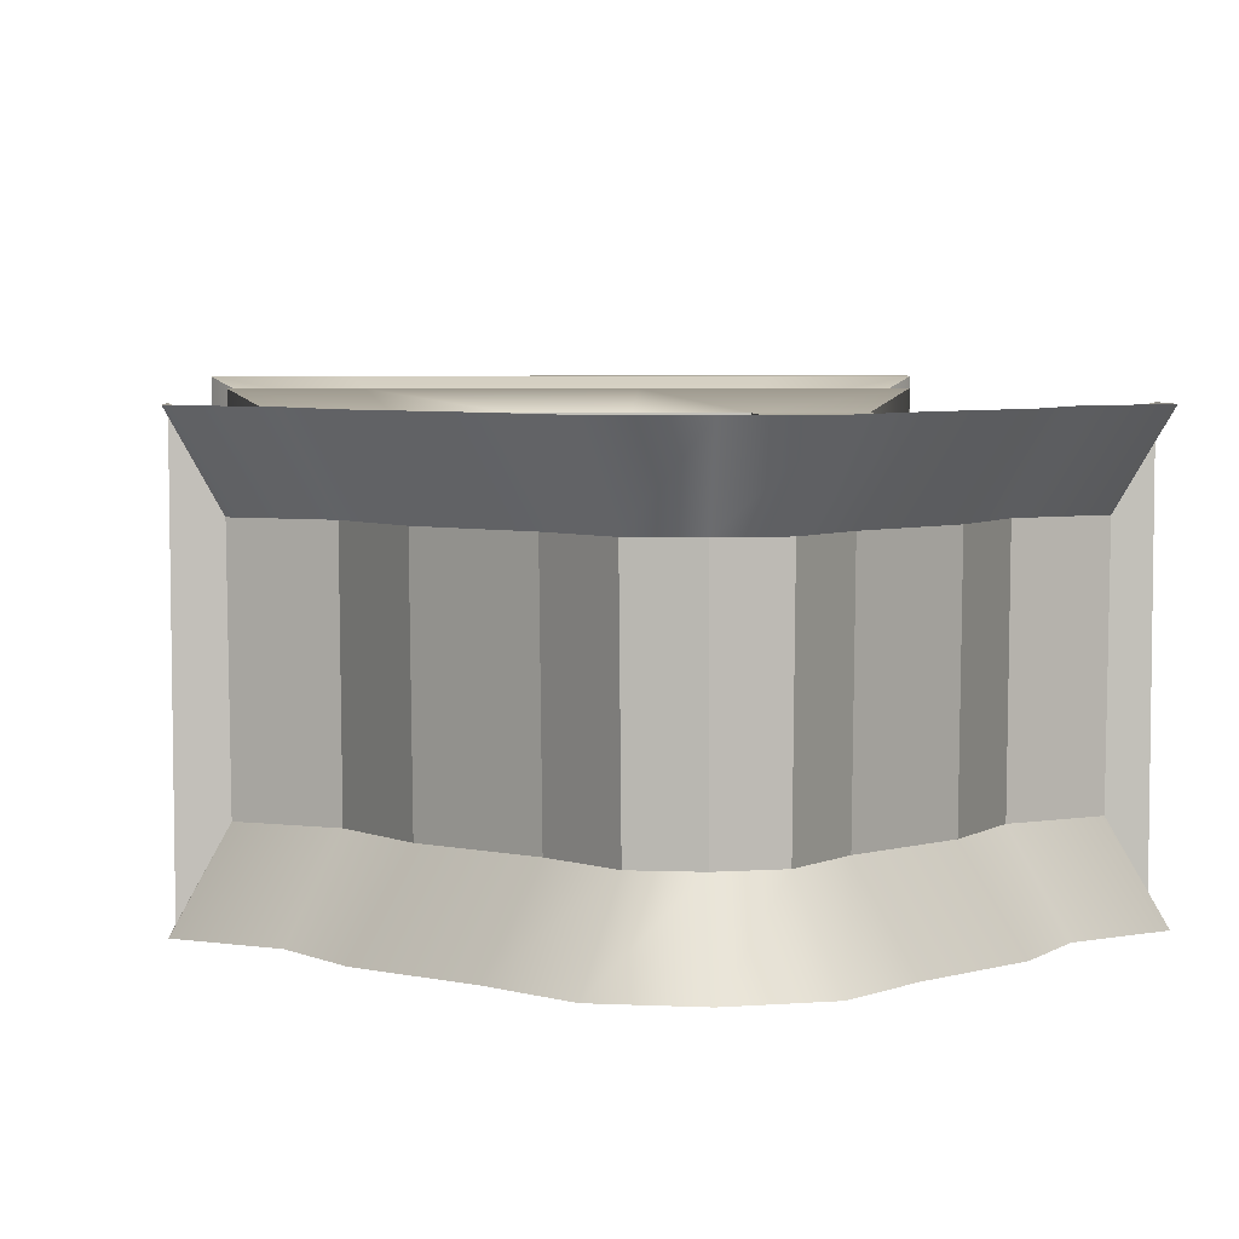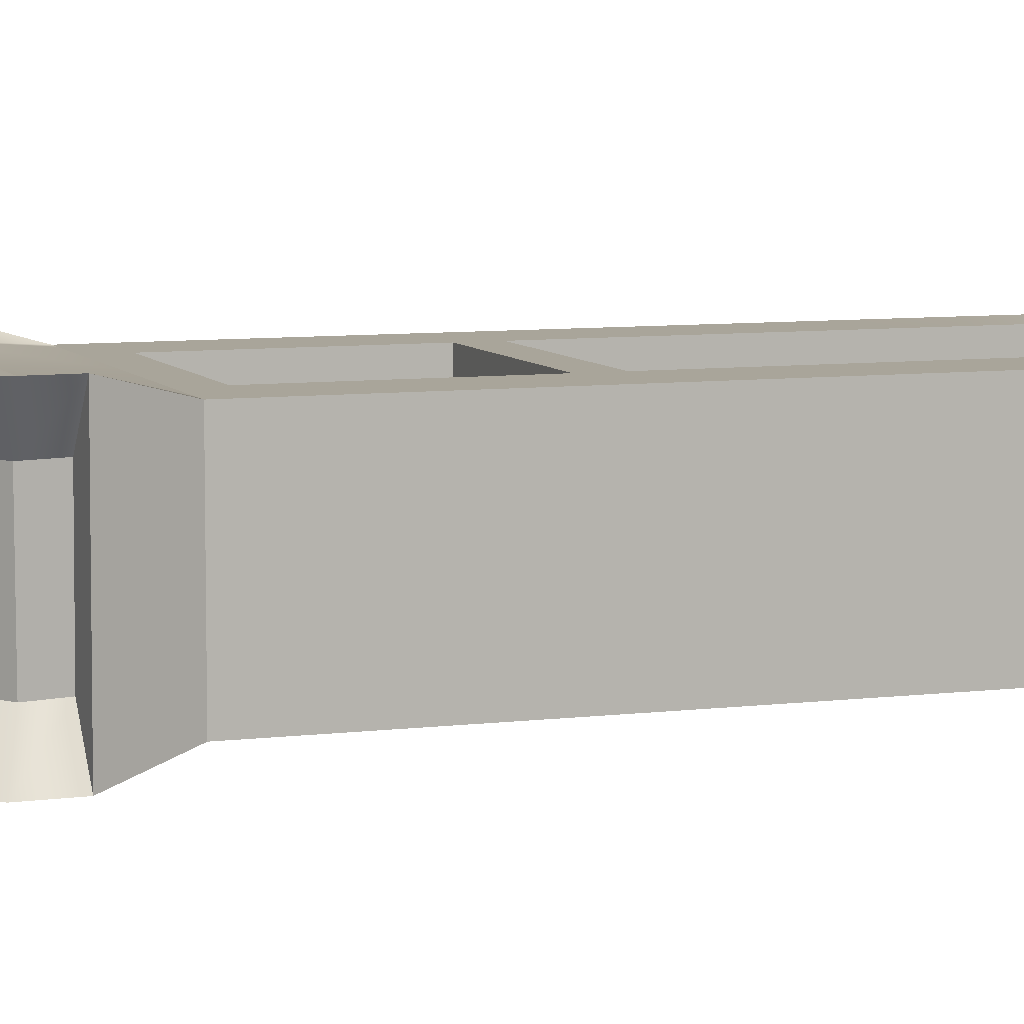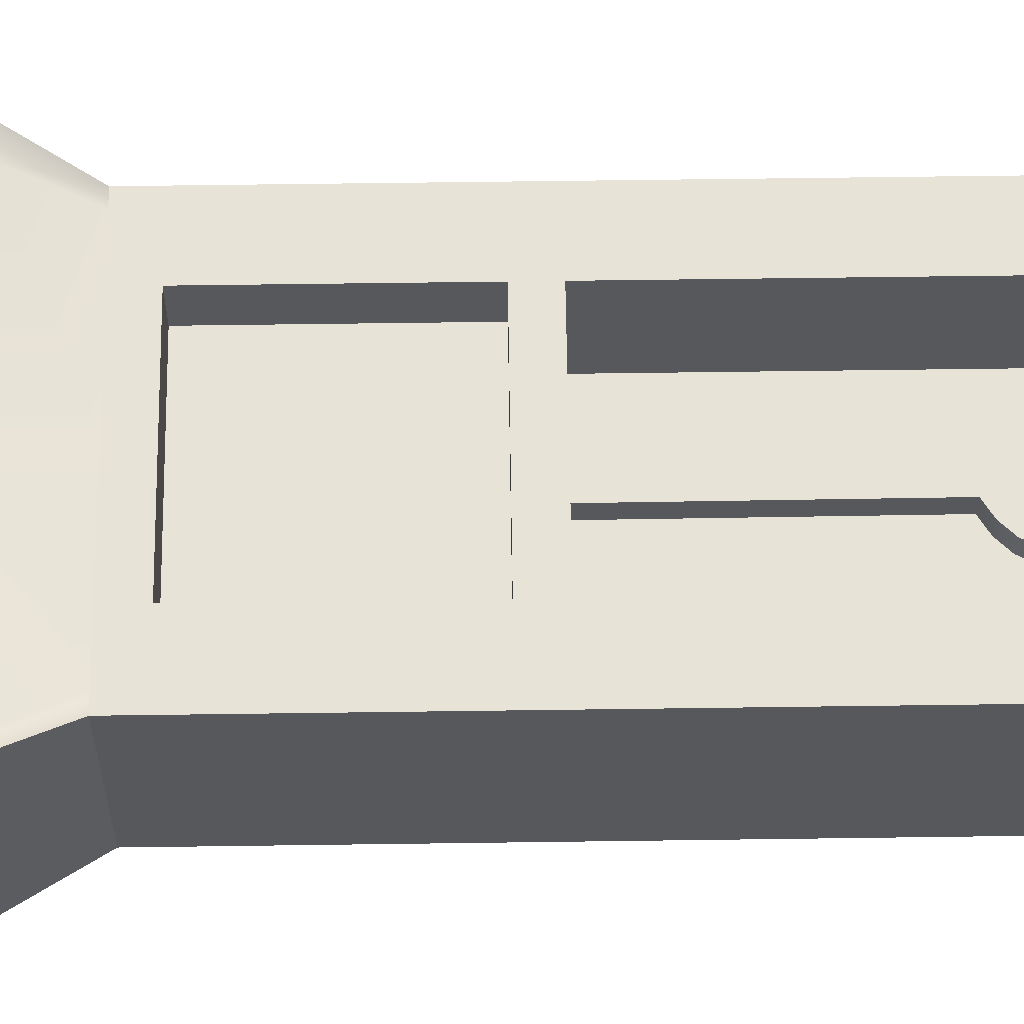
<metadata>
{"format":"obj","ext":"obj","renderer":"f3d","projection":"perspective","resolution":1024,"background":"white","views":[{"elev":3.6,"azim":176.4,"up":"+Z"},{"elev":7.5,"azim":-109.9,"up":"+Z"},{"elev":62.1,"azim":-90.8,"up":"+Z"}]}
</metadata>
<code>
g default
v 0.8642 3.991 -0.4146
v 0.659 4.135 -0.4146
v 0.3234 4.629 -0.4146
v 0.1845 4.842 -0.4146
v 0 4.891 -0.4146
v -0.1845 4.842 -0.4146
v -0.3234 4.629 -0.4146
v -0.659 4.135 -0.4146
v -0.8642 3.991 -0.4146
v -0.844 3.82 -0.4146
v 0.844 3.82 -0.4146
v 0.8642 3.991 0.4146
v 0.659 4.135 0.4146
v 0.3234 4.629 0.4146
v 0.1845 4.842 0.4146
v 0 4.891 0.4146
v -0.1845 4.842 0.4146
v -0.3234 4.629 0.4146
v -0.659 4.135 0.4146
v -0.8642 3.991 0.4146
v -0.844 3.82 0.4146
v 0.844 3.82 0.4146
v 0 3.82 -0.4146
v 0 3.82 0.4146
v 0.5421 4.382 -0.4146
v 0.5421 4.382 0.4146
v -0.5421 4.382 -0.4146
v -0.5421 4.382 0.4146
v 0.9132 4.013 -0.4771
v 0.7053 4.174 -0.4771
v 0.5938 4.416 -0.4771
v 0.373 4.667 -0.4771
v 0.2187 4.889 -0.4771
v 0 4.951 -0.4771
v -0.2187 4.889 -0.4771
v -0.373 4.667 -0.4771
v -0.5938 4.416 -0.4771
v -0.7053 4.174 -0.4771
v -0.9132 4.013 -0.4771
v -0.9061 3.813 -0.4771
v 0.9061 3.813 -0.4771
v 0.9203 4.016 0.4861
v 0.7119 4.18 0.4861
v 0.6012 4.421 0.4861
v 0.3801 4.672 0.4861
v 0.2236 4.896 0.4861
v 0 4.96 0.4861
v -0.2236 4.896 0.4861
v -0.3801 4.672 0.4861
v -0.6012 4.421 0.4861
v -0.7119 4.18 0.4861
v -0.9203 4.016 0.4861
v -0.9151 3.812 0.4861
v 0.9151 3.812 0.4861
v -0.7993 3.959 -0.271
v -0.7669 3.817 -0.271
v -0.7741 3.816 0.2824
v -0.8077 3.963 0.2824
v -0.4776 4.341 -0.271
v -0.5986 4.09 -0.271
v -0.6049 4.095 0.2824
v -0.4849 4.346 0.2824
v -0.1417 4.781 -0.271
v -0.2631 4.581 -0.271
v -0.2698 4.586 0.2824
v -0.1471 4.789 0.2824
v 0 4.817 -0.271
v -0 4.825 0.2824
v 0.2631 4.581 -0.271
v 0.1417 4.781 -0.271
v 0.1471 4.789 0.2824
v 0.2698 4.586 0.2824
v 0.5986 4.09 -0.271
v 0.4776 4.341 -0.271
v 0.4849 4.346 0.2824
v 0.6049 4.095 0.2824
v 0.7669 3.817 -0.271
v 0.7993 3.959 -0.271
v 0.8077 3.963 0.2824
v 0.7741 3.816 0.2824
v -0.9061 3.813 -0.4771
v -0.9151 3.812 0.4861
v -0.7741 3.816 0.2824
v -0.7669 3.817 -0.271
v 0.9061 3.813 -0.4771
v 0.9151 3.812 0.4861
v 0.7669 3.817 -0.271
v 0.7741 3.816 0.2824
v -0.9105 -0.0104 0.4856
v 0.9105 -0.0104 0.4856
v -0.75 3.5 0.4
v 0.75 3.5 0.4
v -0.75 3.5 -0.4
v 0.75 3.5 -0.4
v -0.9105 -0.0104 -0.4856
v 0.9105 -0.0104 -0.4856
v -0.75 2.917 0.4
v -0.75 2.917 -0.4
v 0.75 2.917 -0.4
v 0.75 2.917 0.4
v -0.75 2.333 0.4
v -0.75 2.333 -0.4
v 0.75 2.333 -0.4
v 0.75 2.333 0.4
v -0.75 1.75 0.4
v -0.75 1.75 -0.4
v 0.75 1.75 -0.4
v 0.75 1.75 0.4
v -0.75 1.167 0.4
v -0.75 1.167 -0.4
v 0.75 1.167 -0.4
v 0.75 1.167 0.4
v -0.75 0.5833 0.4
v -0.75 0.5833 -0.4
v 0.75 0.5833 -0.4
v 0.75 0.5833 0.4
v 0.45 3.5 0.4
v 0.45 3.5 -0.4
v 0.45 2.917 -0.4
v 0.45 2.333 -0.4
v 0.45 1.75 -0.4
v 0.45 1.167 -0.4
v 0.45 0.5833 -0.4
v 0.5463 -0.0104 -0.4856
v 0.5463 -0.0104 0.4856
v 0.45 0.5833 0.4
v 0.45 1.167 0.4
v 0.45 1.75 0.4
v 0.45 2.333 0.4
v 0.45 2.917 0.4
v 0.15 3.5 0.4
v 0.15 3.5 -0.4
v 0.15 2.917 -0.4
v 0.15 2.333 -0.4
v 0.15 1.75 -0.4
v 0.15 1.167 -0.4
v 0.15 0.5833 -0.4
v 0.1821 -0.0104 -0.4856
v 0.1821 -0.0104 0.4856
v 0.15 0.5833 0.4
v 0.15 2.333 0.4
v -0.15 3.5 0.4
v -0.15 3.5 -0.4
v -0.15 2.917 -0.4
v -0.15 2.333 -0.4
v -0.15 1.75 -0.4
v -0.15 1.167 -0.4
v -0.15 0.5833 -0.4
v -0.1821 -0.0104 -0.4856
v -0.1821 -0.0104 0.4856
v -0.15 0.5833 0.4
v -0.15 2.333 0.4
v -0.45 3.5 0.4
v -0.45 3.5 -0.4
v -0.45 2.917 -0.4
v -0.45 2.333 -0.4
v -0.45 1.75 -0.4
v -0.45 1.167 -0.4
v -0.45 0.5833 -0.4
v -0.5463 -0.0104 -0.4856
v -0.5463 -0.0104 0.4856
v -0.45 0.5833 0.4
v -0.45 1.167 0.4
v -0.45 1.75 0.4
v -0.45 2.333 0.4
v -0.45 2.917 0.4
v 0.15 0.5833 -0.0739
v 0.15 1.167 -0.0739
v 0.45 0.5833 -0.0739
v 0.45 1.167 -0.0739
v 0.15 1.75 -0.0739
v 0.45 1.75 -0.0739
v 0.15 2.333 -0.0739
v 0.45 2.333 -0.0739
v -0.15 0.5833 -0.0739
v -0.15 1.167 -0.0739
v -0.15 1.75 -0.0739
v -0.15 2.333 -0.0739
v -0.45 0.5833 -0.0739
v -0.45 1.167 -0.0739
v -0.45 1.75 -0.0739
v -0.45 2.333 -0.0739
v -0.75 3.208 0.4
v -0.75 3.208 -0.4
v -0.45 3.208 -0.4
v -0.15 3.208 -0.4
v 0.15 3.208 -0.4
v 0.45 3.208 -0.4
v 0.75 3.208 -0.4
v 0.75 3.208 0.4
v 0.45 3.208 0.4
v -0.45 3.208 0.4
v -0.75 2.625 0.4
v -0.75 2.625 -0.4
v -0.45 2.625 -0.4
v -0.15 2.625 -0.4
v 0.15 2.625 -0.4
v 0.45 2.625 -0.4
v 0.75 2.625 -0.4
v 0.75 2.625 0.4
v 0.45 2.625 0.4
v -0.45 2.625 0.4
v 0.75 2.479 0.4
v 0.45 2.479 0.4
v 0.15 2.479 0.4
v -0.15 2.479 0.4
v -0.45 2.479 0.4
v -0.75 2.479 0.4
v -0.75 2.479 -0.4
v -0.45 2.479 -0.4
v -0.15 2.479 -0.4
v 0.15 2.479 -0.4
v 0.45 2.479 -0.4
v 0.75 2.479 -0.4
v 0.75 3.354 0.4
v 0.45 3.354 0.4
v 0.15 3.354 0.4
v -0.15 3.354 0.4
v -0.45 3.354 0.4
v -0.75 3.354 0.4
v -0.75 3.354 -0.4
v -0.45 3.354 -0.4
v -0.15 3.354 -0.4
v 0.15 3.354 -0.4
v 0.45 3.354 -0.4
v 0.75 3.354 -0.4
v 0.15 2.917 0.2001
v 0.15 3.208 0.2001
v 0.45 2.917 0.2001
v 0.45 3.208 0.2001
v -0.15 2.917 0.2001
v -0.15 3.208 0.2001
v -0.45 2.917 0.2001
v -0.45 3.208 0.2001
v 0.15 3.354 0.2001
v 0.45 3.354 0.2001
v -0.15 3.354 0.2001
v -0.45 3.354 0.2001
v 0.15 2.625 0.2001
v 0.45 2.625 0.2001
v -0.15 2.625 0.2001
v -0.45 2.625 0.2001
v 0.15 2.479 0.2001
v 0.45 2.479 0.2001
v -0.15 2.479 0.2001
v -0.45 2.479 0.2001
v 0.8279 3.812 0.4144
v 0.6786 3.5 0.4
v -0.8279 3.812 0.4144
v -0.6786 3.5 0.4
v 0.8198 3.813 -0.4154
v 0.6786 3.5 -0.4
v -0.8198 3.813 -0.4154
v -0.6786 3.5 -0.4
v -0 3.812 0.4144
v 0 3.5 0.4
v -0 3.813 -0.4154
v 0 3.5 -0.4
v 0.15 2.333 0.2993
v -0.15 2.333 0.2993
v -0.15 2.333 0.02684
v 0.15 2.333 0.02684
v 0.15 2.463 0.2993
v -0.15 2.463 0.2993
v -0.15 2.463 0.02684
v 0.15 2.463 0.02684
v -0.8615 0.4861 0.4595
v -0.8615 0.4861 -0.4595
v -0.5169 0.4861 -0.4595
v -0.1723 0.4861 -0.4595
v 0.1723 0.4861 -0.4595
v 0.5169 0.4861 -0.4595
v 0.8615 0.4861 -0.4595
v 0.8615 0.4861 0.4595
v 0.5169 0.4861 0.4595
v 0.1723 0.4861 0.4595
v -0.1723 0.4861 0.4595
v -0.5169 0.4861 0.4595
v -0.75 0.3889 0.4
v -0.75 0.3889 -0.4
v -0.45 0.3889 -0.4
v -0.15 0.3889 -0.4
v 0.15 0.3889 -0.4
v 0.45 0.3889 -0.4
v 0.75 0.3889 -0.4
v 0.75 0.3889 0.4
v 0.45 0.3889 0.4
v 0.15 0.3889 0.4
v -0.15 0.3889 0.4
v -0.45 0.3889 0.4
v -0.75 0.2917 0.4
v -0.75 0.2917 -0.4
v -0.45 0.2917 -0.4
v -0.15 0.2917 -0.4
v 0.15 0.2917 -0.4
v 0.45 0.2917 -0.4
v 0.75 0.2917 -0.4
v 0.75 0.2917 0.4
v 0.45 0.2917 0.4
v 0.15 0.2917 0.4
v -0.15 0.2917 0.4
v -0.45 0.2917 0.4
v -0.75 0.1944 0.4
v -0.75 0.1944 -0.4
v -0.45 0.1944 -0.4
v -0.15 0.1944 -0.4
v 0.15 0.1944 -0.4
v 0.45 0.1944 -0.4
v 0.75 0.1944 -0.4
v 0.75 0.1944 0.4
v 0.45 0.1944 0.4
v 0.15 0.1944 0.4
v -0.15 0.1944 0.4
v -0.45 0.1944 0.4
v -0.9105 0.1076 0.4856
v -0.9105 0.1076 -0.4856
v -0.5463 0.1076 -0.4856
v -0.1821 0.1076 -0.4856
v 0.1821 0.1076 -0.4856
v 0.5463 0.1076 -0.4856
v 0.9105 0.1076 -0.4856
v 0.9105 0.1076 0.4856
v 0.5463 0.1076 0.4856
v 0.1821 0.1076 0.4856
v -0.1821 0.1076 0.4856
v -0.5463 0.1076 0.4856
g pCylinder2
f 2 1 23
f 3 25 2 23
f 4 3 23
f 5 4 23
f 6 5 23
f 7 6 23
f 8 27 7 23
f 9 8 23
f 10 9 23
f 1 11 23
f 12 13 24
f 13 26 14 24
f 14 15 24
f 15 16 24
f 16 17 24
f 17 18 24
f 18 28 19 24
f 19 20 24
f 20 21 24
f 22 12 24
f 1 2 30 29
f 2 25 31 30
f 3 4 33 32
f 4 5 34 33
f 5 6 35 34
f 6 7 36 35
f 7 27 37 36
f 8 9 39 38
f 9 10 40 39
f 11 1 29 41
f 25 3 32 31
f 27 8 38 37
f 12 42 43 13
f 13 43 44 26
f 14 45 46 15
f 15 46 47 16
f 16 47 48 17
f 17 48 49 18
f 18 49 50 28
f 19 51 52 20
f 20 52 53 21
f 22 54 42 12
f 26 44 45 14
f 28 50 51 19
f 55 56 57 58
f 59 60 61 62
f 60 55 58 61
f 63 64 65 66
f 64 59 62 65
f 67 63 66 68
f 69 70 71 72
f 70 67 68 71
f 73 74 75 76
f 74 69 72 75
f 77 78 79 80
f 78 73 76 79
f 39 40 56 55
f 81 82 83 84
f 53 52 58 57
f 37 38 60 59
f 51 50 62 61
f 38 39 55 60
f 52 51 61 58
f 35 36 64 63
f 49 48 66 65
f 36 37 59 64
f 50 49 65 62
f 34 35 63 67
f 48 47 68 66
f 32 33 70 69
f 46 45 72 71
f 33 34 67 70
f 47 46 71 68
f 30 31 74 73
f 44 43 76 75
f 31 32 69 74
f 45 44 75 72
f 41 29 78 77
f 42 54 80 79
f 86 85 87 88
f 29 30 73 78
f 43 42 79 76
f 40 53 82 81
f 53 57 83 82
f 57 56 84 83
f 56 40 81 84
f 54 41 85 86
f 41 77 87 85
f 77 80 88 87
f 80 54 86 88
f 89 161 326 315
f 316 317 160 95
f 95 160 161 89
f 90 96 321 322
f 95 89 315 316
f 98 97 183 184
f 184 185 155 98
f 100 99 189 190
f 97 166 192 183
f 102 101 208 209
f 209 210 156 102
f 104 103 214 203
f 101 165 207 208
f 106 105 101 102
f 102 156 157 106
f 108 107 103 104
f 105 164 165 101
f 110 109 105 106
f 106 157 158 110
f 112 111 107 108
f 109 163 164 105
f 114 113 109 110
f 110 158 159 114
f 116 115 111 112
f 113 162 163 109
f 119 188 189 99
f 120 213 214 103
f 121 120 103 107
f 122 121 107 111
f 123 122 111 115
f 124 320 321 96
f 125 124 96 90
f 323 125 90 322
f 127 126 116 112
f 128 127 112 108
f 129 128 108 104
f 204 129 104 203
f 191 130 100 190
f 133 187 188 119
f 134 212 213 120
f 135 134 120 121
f 136 135 121 122
f 137 136 122 123
f 138 319 320 124
f 139 138 124 125
f 324 139 125 323
f 168 167 169 170
f 171 168 170 172
f 173 171 172 174
f 205 141 129 204
f 228 227 229 230
f 144 186 187 133
f 145 211 212 134
f 146 145 134 135
f 147 146 135 136
f 148 147 136 137
f 149 318 319 138
f 150 149 138 139
f 325 150 139 324
f 176 175 167 168
f 177 176 168 171
f 178 177 171 173
f 206 152 141 205
f 232 231 227 228
f 155 185 186 144
f 156 210 211 145
f 157 156 145 146
f 158 157 146 147
f 159 158 147 148
f 160 317 318 149
f 161 160 149 150
f 326 161 150 325
f 180 179 175 176
f 181 180 176 177
f 182 181 177 178
f 207 165 152 206
f 234 233 231 232
f 140 126 169 167
f 126 127 170 169
f 127 128 172 170
f 128 129 174 172
f 129 141 173 174
f 151 140 167 175
f 163 162 179 180
f 162 151 175 179
f 164 163 180 181
f 165 164 181 182
f 152 165 182 178
f 184 183 220 221
f 221 222 185 184
f 186 185 222 223
f 187 186 223 224
f 188 187 224 225
f 189 188 225 226
f 190 189 226 215
f 216 191 190 215
f 235 228 230 236
f 237 232 228 235
f 238 234 232 237
f 183 192 219 220
f 194 193 97 98
f 98 155 195 194
f 196 195 155 144
f 197 196 144 133
f 198 197 133 119
f 199 198 119 99
f 200 199 99 100
f 130 201 200 100
f 227 239 240 229
f 231 241 239 227
f 233 242 241 231
f 193 202 166 97
f 201 204 203 200
f 239 243 244 240
f 241 245 243 239
f 242 246 245 241
f 208 207 202 193
f 209 208 193 194
f 194 195 210 209
f 211 210 195 196
f 212 211 196 197
f 213 212 197 198
f 214 213 198 199
f 203 214 199 200
f 117 216 215 92
f 131 217 216 117
f 142 218 217 131
f 153 219 218 142
f 220 219 153 91
f 221 220 91 93
f 93 154 222 221
f 223 222 154 143
f 224 223 143 132
f 225 224 132 118
f 226 225 118 94
f 215 226 94 92
f 130 191 230 229
f 192 166 233 234
f 191 216 236 230
f 216 217 235 236
f 217 218 237 235
f 219 192 234 238
f 218 219 238 237
f 201 130 229 240
f 166 202 242 233
f 205 204 244 243
f 204 201 240 244
f 206 205 243 245
f 202 207 246 242
f 207 206 245 246
f 53 40 93 91
f 41 54 92 94
f 93 40 253 254
f 247 248 92 54
f 256 248 247 255
f 53 91 250 249
f 252 251 41 94
f 258 254 253 257
f 250 256 255 249
f 252 258 257 251
f 23 11 251 257
f 10 23 257 253
f 40 10 253
f 41 251 11
f 24 21 249 255
f 53 249 21
f 22 24 255 247
f 54 22 247
f 141 152 260 259
f 152 178 261 260
f 178 173 262 261
f 173 141 259 262
f 259 260 264 263
f 260 261 265 264
f 261 262 266 265
f 262 259 263 266
f 268 267 113 114
f 114 159 269 268
f 270 269 159 148
f 271 270 148 137
f 272 271 137 123
f 273 272 123 115
f 274 273 115 116
f 126 275 274 116
f 140 276 275 126
f 151 277 276 140
f 162 278 277 151
f 267 278 162 113
f 280 279 267 268
f 268 269 281 280
f 282 281 269 270
f 283 282 270 271
f 284 283 271 272
f 285 284 272 273
f 286 285 273 274
f 275 287 286 274
f 276 288 287 275
f 277 289 288 276
f 278 290 289 277
f 279 290 278 267
f 292 291 279 280
f 280 281 293 292
f 294 293 281 282
f 295 294 282 283
f 296 295 283 284
f 297 296 284 285
f 298 297 285 286
f 287 299 298 286
f 288 300 299 287
f 289 301 300 288
f 290 302 301 289
f 291 302 290 279
f 304 303 291 292
f 292 293 305 304
f 306 305 293 294
f 307 306 294 295
f 308 307 295 296
f 309 308 296 297
f 310 309 297 298
f 299 311 310 298
f 300 312 311 299
f 301 313 312 300
f 302 314 313 301
f 303 314 302 291
f 316 315 303 304
f 304 305 317 316
f 318 317 305 306
f 319 318 306 307
f 320 319 307 308
f 321 320 308 309
f 322 321 309 310
f 311 323 322 310
f 312 324 323 311
f 313 325 324 312
f 314 326 325 313
f 315 326 314 303
g default
v 0.2204 1.141 0.09333
v 0.1875 1.205 0.09333
v 0.1362 1.257 0.09333
v 0.07161 1.295 0.09333
v 0 1.295 0.09333
v -0.07161 1.295 0.09333
v -0.1362 1.257 0.09333
v -0.1875 1.205 0.09333
v -0.2204 1.141 0.09333
v -0.2317 1.069 0.09333
v -0.2204 0.9975 0.09333
v -0.1875 0.9329 0.09333
v -0.1362 0.8817 0.09333
v -0.07161 0.8487 0.09333
v -0 0.8374 0.09333
v 0.07161 0.8487 0.09333
v 0.1362 0.8817 0.09333
v 0.1875 0.9329 0.09333
v 0.2204 0.9975 0.09333
v 0.2317 1.069 0.09333
v 0.2204 1.141 0.1854
v 0.1875 1.205 0.1854
v 0.1362 1.257 0.1854
v 0.07161 1.295 0.1854
v 0 1.295 0.1854
v -0.07161 1.295 0.1854
v -0.1362 1.257 0.1854
v -0.1875 1.205 0.1854
v -0.2204 1.141 0.1854
v -0.2317 1.069 0.1854
v -0.2204 0.9975 0.1854
v -0.1875 0.9329 0.1854
v -0.1362 0.8817 0.1854
v -0.07161 0.8487 0.1854
v -0 0.8374 0.1854
v 0.07161 0.8487 0.1854
v 0.1362 0.8817 0.1854
v 0.1875 0.9329 0.1854
v 0.2204 0.9975 0.1854
v 0.2317 1.069 0.1854
v 0 1.069 0.09333
v 0 1.069 0.1854
v 0.07161 2.678 0.08471
v 0 2.678 0.08471
v 0 2.678 0.1768
v 0.07161 2.678 0.1768
v -0.07161 2.678 0.08471
v -0.07161 2.678 0.1768
g pCylinder3
f 327 328 348 347
f 328 329 349 348
f 329 330 350 349
f 369 370 371 372
f 370 373 374 371
f 332 333 353 352
f 333 334 354 353
f 334 335 355 354
f 335 336 356 355
f 336 337 357 356
f 337 338 358 357
f 338 339 359 358
f 339 340 360 359
f 340 341 361 360
f 341 342 362 361
f 342 343 363 362
f 343 344 364 363
f 344 345 365 364
f 345 346 366 365
f 346 327 347 366
f 328 327 367
f 329 328 367
f 330 329 367
f 331 330 367
f 332 331 367
f 333 332 367
f 334 333 367
f 335 334 367
f 336 335 367
f 337 336 367
f 338 337 367
f 339 338 367
f 340 339 367
f 341 340 367
f 342 341 367
f 343 342 367
f 344 343 367
f 345 344 367
f 346 345 367
f 327 346 367
f 347 348 368
f 348 349 368
f 349 350 368
f 350 351 368
f 351 352 368
f 352 353 368
f 353 354 368
f 354 355 368
f 355 356 368
f 356 357 368
f 357 358 368
f 358 359 368
f 359 360 368
f 360 361 368
f 361 362 368
f 362 363 368
f 363 364 368
f 364 365 368
f 365 366 368
f 366 347 368
f 330 331 370 369
f 351 350 372 371
f 350 330 369 372
f 331 332 373 370
f 332 352 374 373
f 352 351 371 374

</code>
